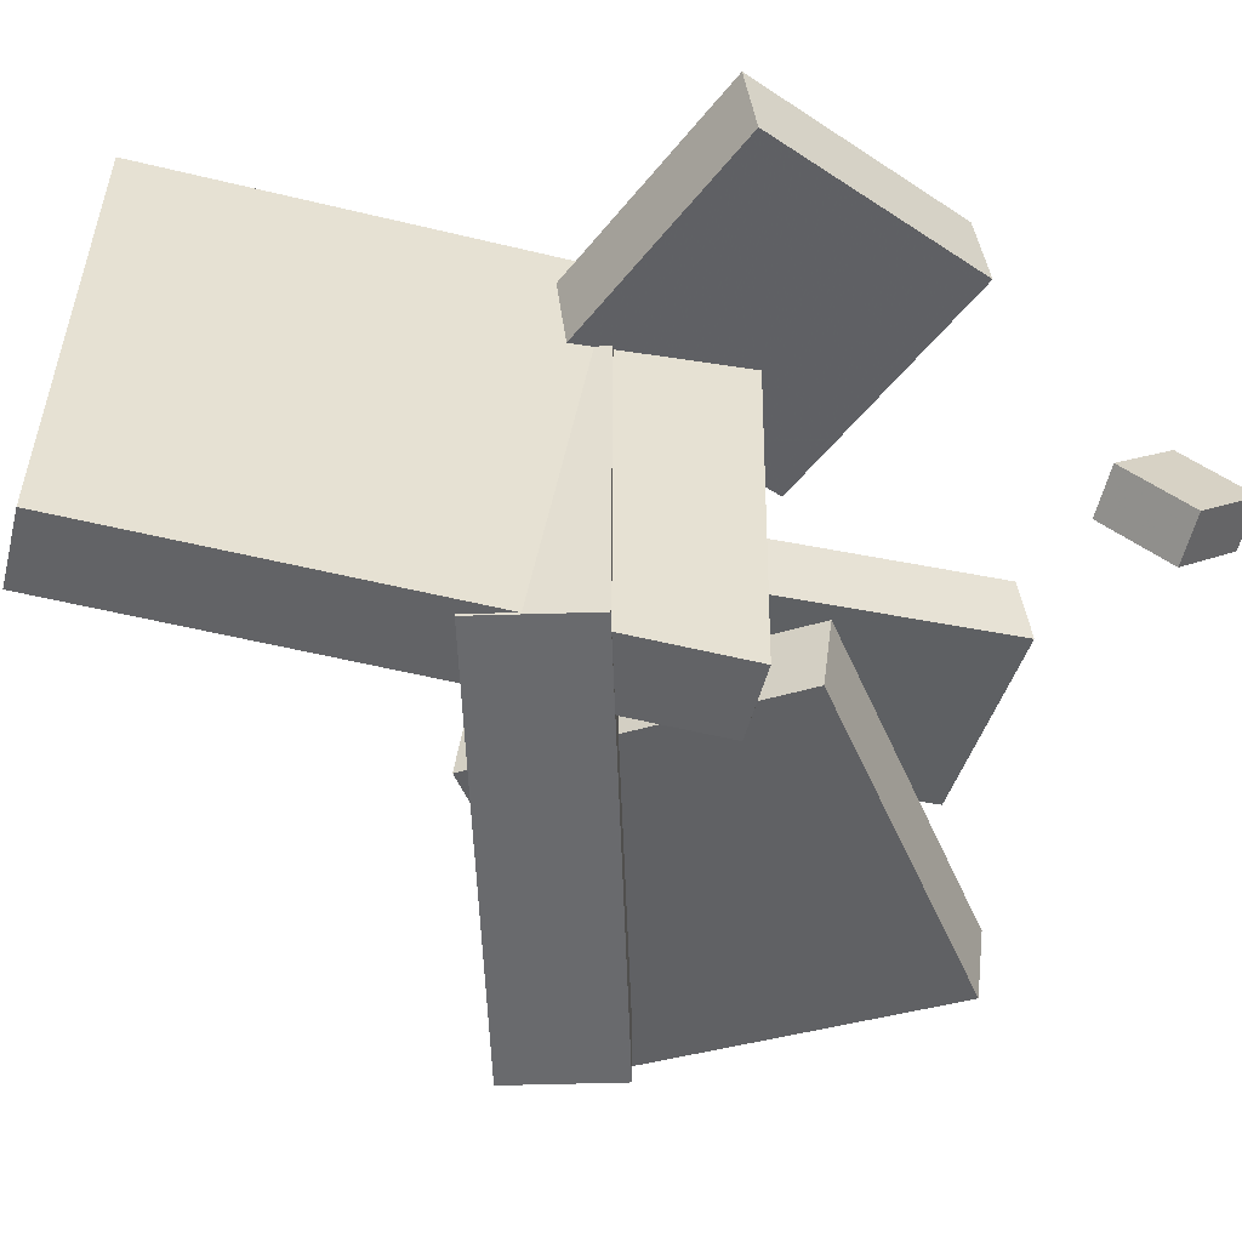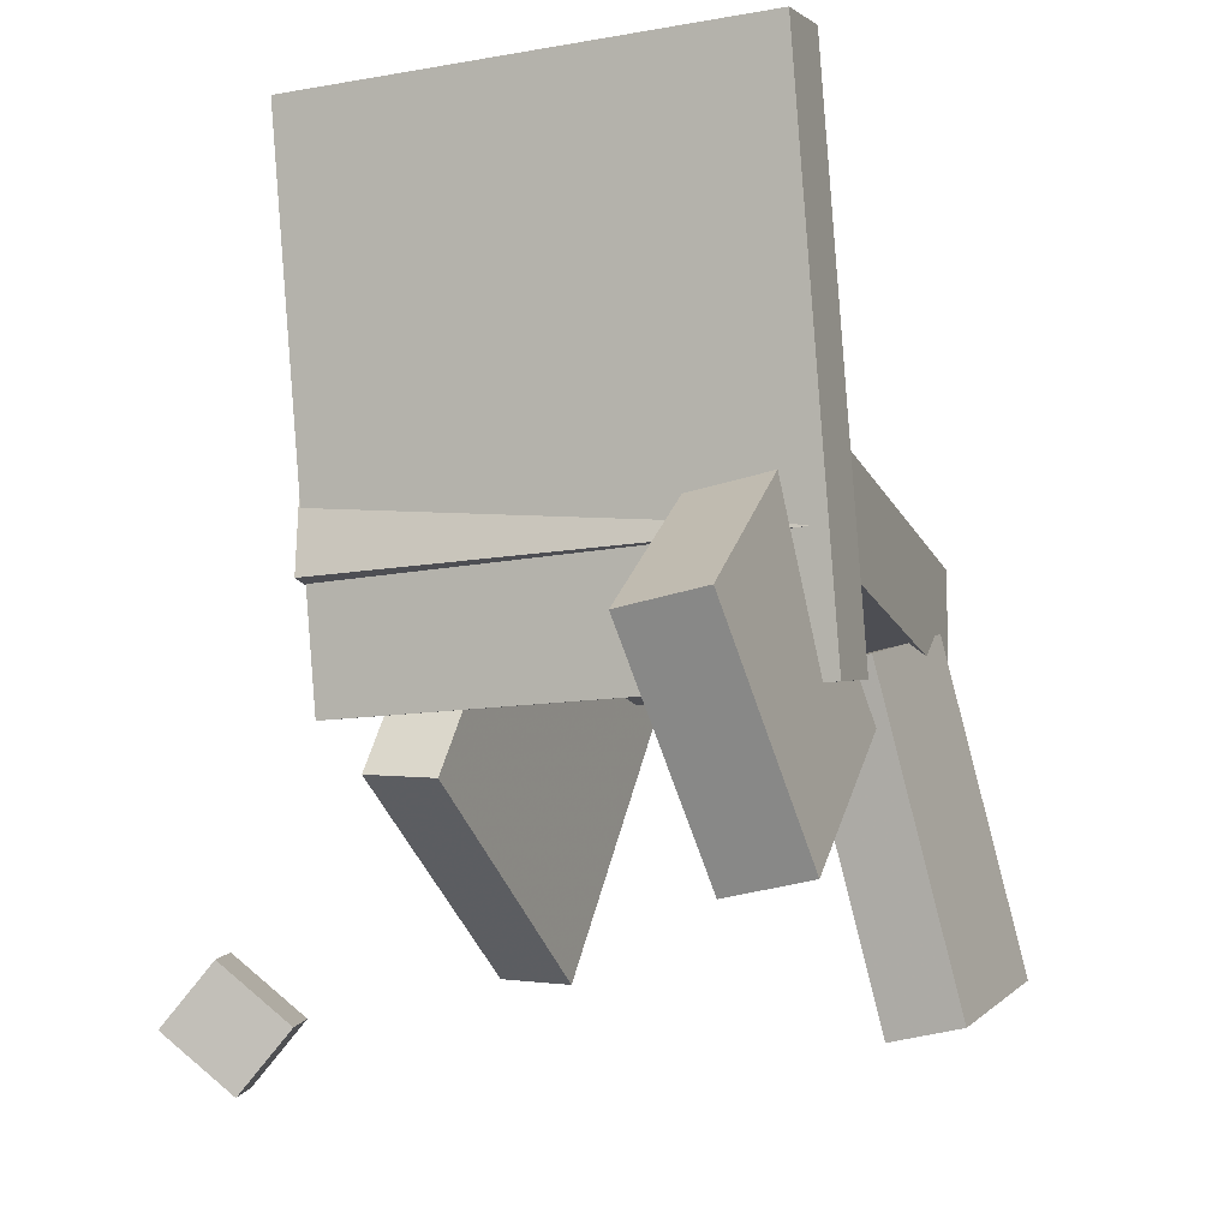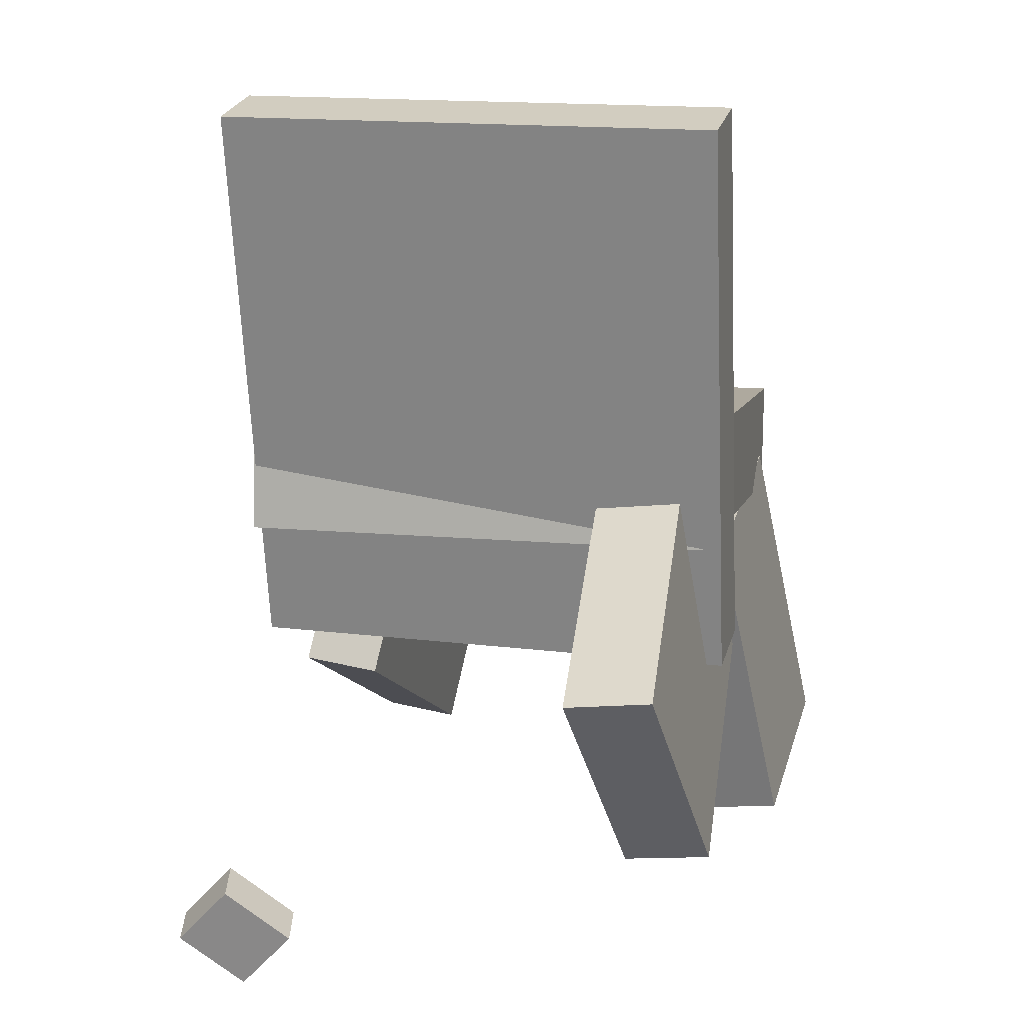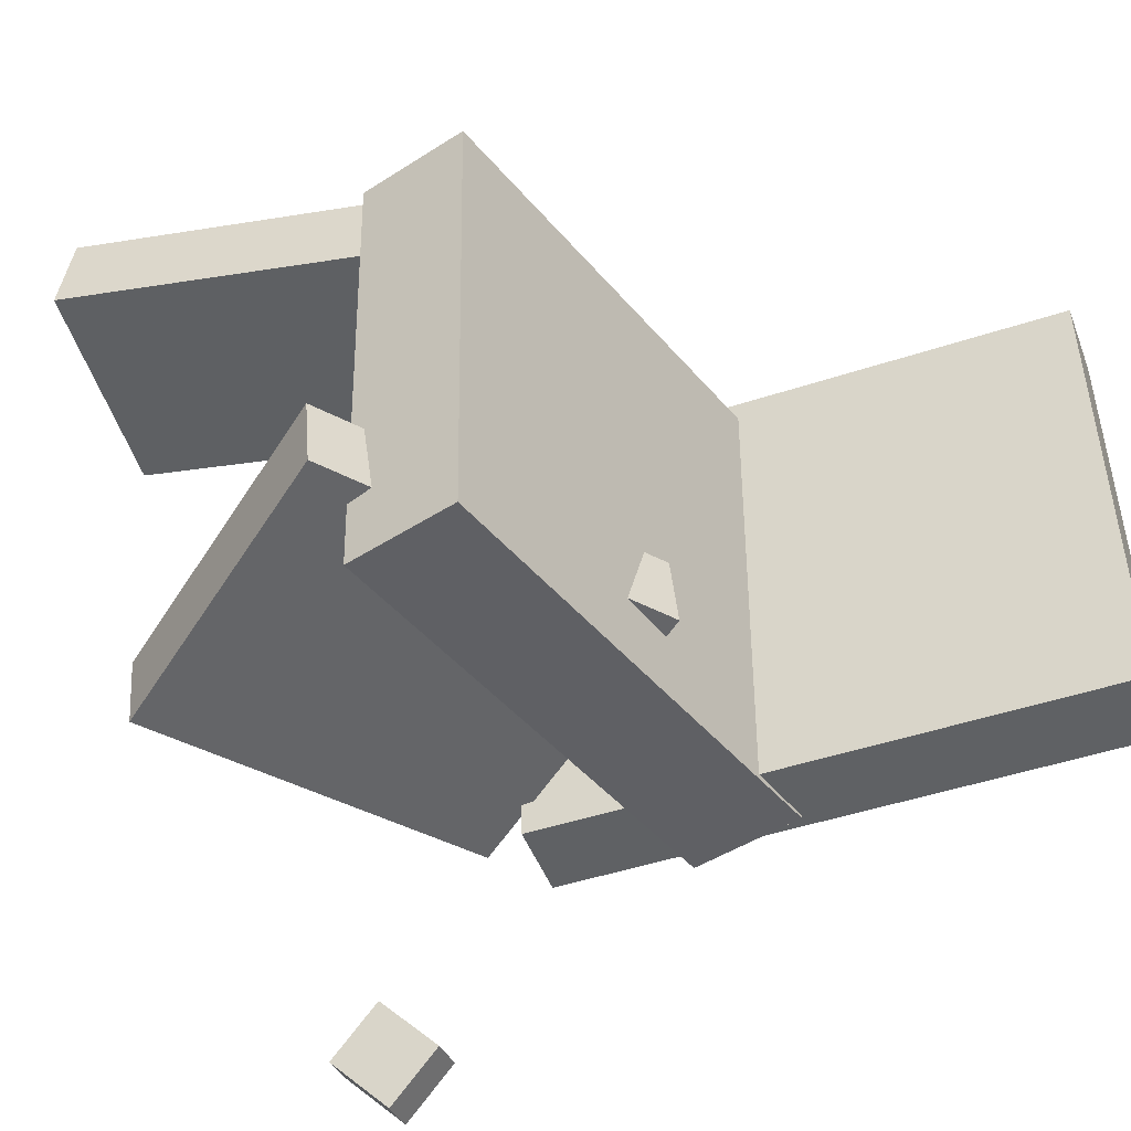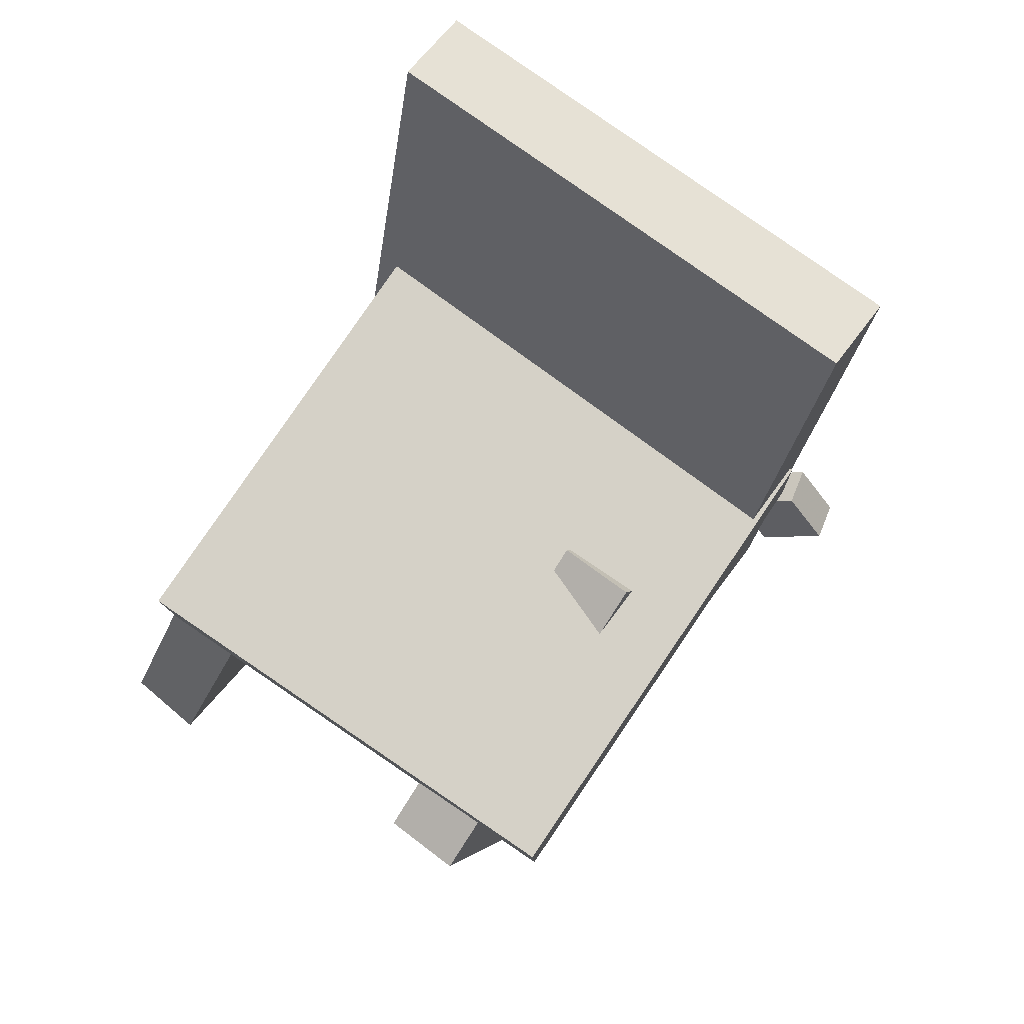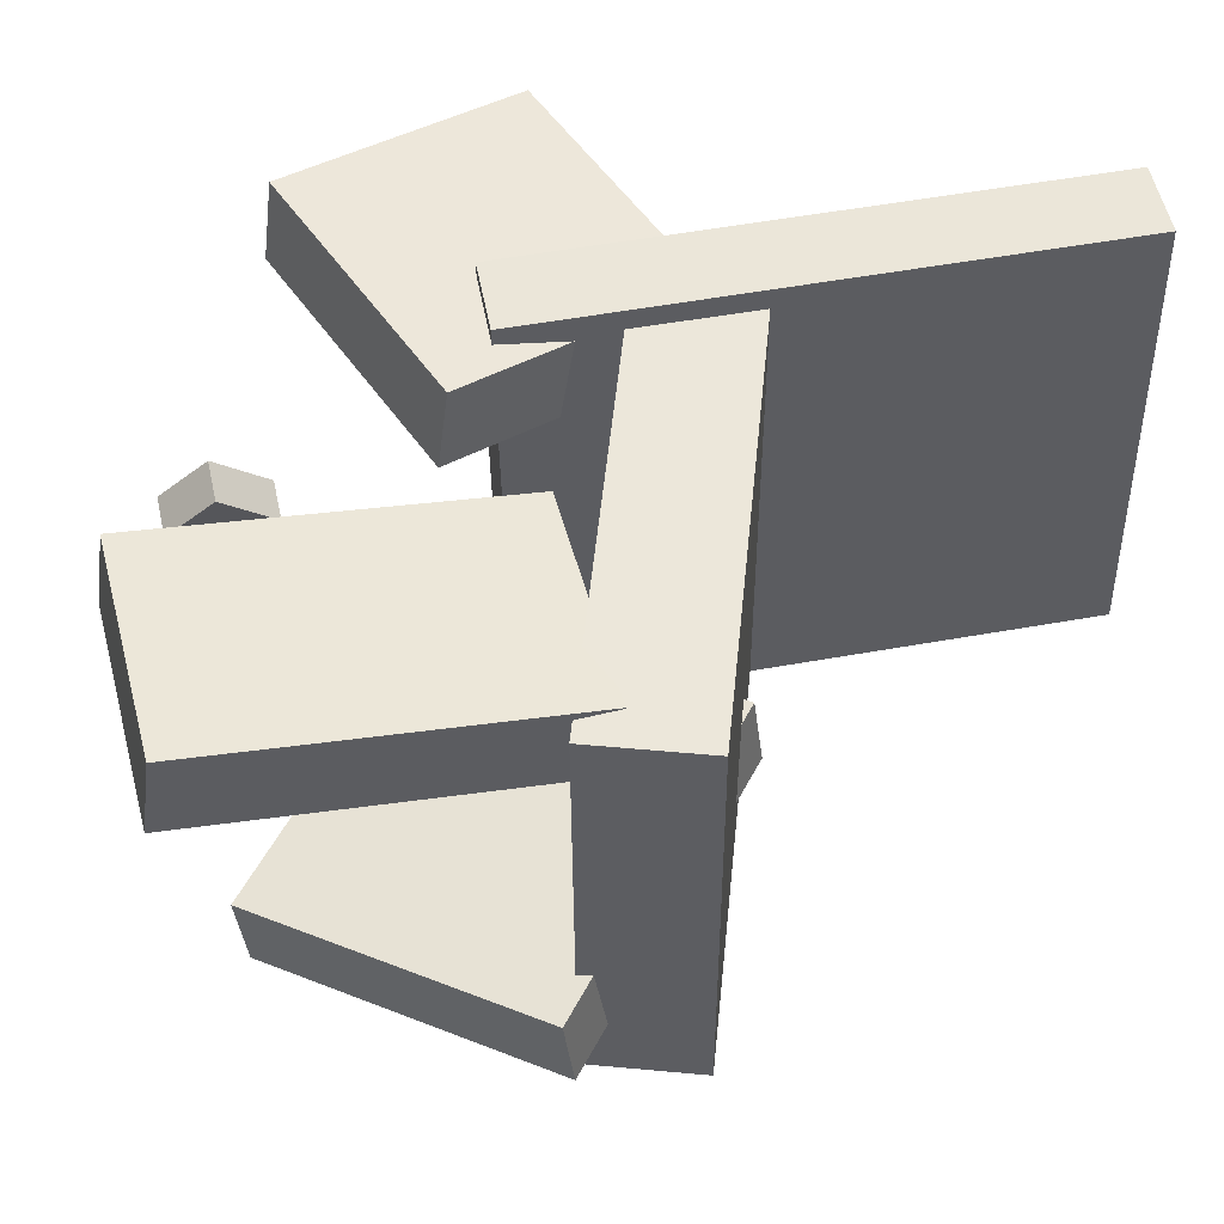
<metadata>
{"format":"obj","ext":"obj","renderer":"f3d","projection":"perspective","resolution":1024,"background":"white","views":[{"elev":-51.5,"azim":-90.6,"up":"+Z"},{"elev":-14.9,"azim":-68.2,"up":"+Y"},{"elev":11.5,"azim":-75.5,"up":"+Y"},{"elev":-45.6,"azim":124.0,"up":"+Z"},{"elev":76.9,"azim":125.8,"up":"+Y"},{"elev":51.2,"azim":93.2,"up":"+Z"}]}
</metadata>
<code>
v 0.2551 0.02947 -0.2105
v 0.2657 0.0284 0.1801
v -0.1461 0.04749 -0.1996
v -0.1356 0.04642 0.1909
v 0.2594 0.124 -0.2103
v 0.2699 0.1229 0.1802
v -0.1419 0.142 -0.1995
v -0.1314 0.1409 0.1911
f 1.0 7.0 5.0
f 1.0 3.0 7.0
f 1.0 4.0 3.0
f 1.0 2.0 4.0
f 3.0 8.0 7.0
f 3.0 4.0 8.0
f 5.0 7.0 8.0
f 5.0 8.0 6.0
f 1.0 5.0 6.0
f 1.0 6.0 2.0
f 2.0 6.0 8.0
f 2.0 8.0 4.0
v 0.1545 -0.2746 0.1519
v 0.1495 -0.2665 0.2162
v 0.06888 -0.003475 0.1111
v 0.06392 0.004625 0.1754
v 0.3291 -0.2185 0.1583
v 0.3242 -0.2104 0.2226
v 0.2435 0.05262 0.1175
v 0.2386 0.06072 0.1818
f 9.0 15.0 13.0
f 9.0 11.0 15.0
f 9.0 12.0 11.0
f 9.0 10.0 12.0
f 11.0 16.0 15.0
f 11.0 12.0 16.0
f 13.0 15.0 16.0
f 13.0 16.0 14.0
f 9.0 13.0 14.0
f 9.0 14.0 10.0
f 10.0 14.0 16.0
f 10.0 16.0 12.0
v -0.1063 -0.05119 -0.2002
v -0.1099 -0.05827 0.2041
v -0.2167 0.3996 -0.1933
v -0.2203 0.3925 0.211
v -0.04359 -0.03584 -0.1994
v -0.04721 -0.04292 0.2049
v -0.154 0.415 -0.1925
v -0.1577 0.4079 0.2119
f 17.0 23.0 21.0
f 17.0 19.0 23.0
f 17.0 20.0 19.0
f 17.0 18.0 20.0
f 19.0 24.0 23.0
f 19.0 20.0 24.0
f 21.0 23.0 24.0
f 21.0 24.0 22.0
f 17.0 21.0 22.0
f 17.0 22.0 18.0
f 18.0 22.0 24.0
f 18.0 24.0 20.0
v -0.1742 -0.2133 0.1359
v -0.1764 -0.2047 0.207
v -0.3042 -0.04684 0.1117
v -0.3064 -0.03818 0.1829
v 0.003434 -0.07622 0.1246
v 0.00129 -0.06756 0.1957
v -0.1266 0.09026 0.1004
v -0.1287 0.09892 0.1715
f 25.0 31.0 29.0
f 25.0 27.0 31.0
f 25.0 28.0 27.0
f 25.0 26.0 28.0
f 27.0 32.0 31.0
f 27.0 28.0 32.0
f 29.0 31.0 32.0
f 29.0 32.0 30.0
f 25.0 29.0 30.0
f 25.0 30.0 26.0
f 26.0 30.0 32.0
f 26.0 32.0 28.0
v -0.2278 -0.3358 -0.1873
v -0.2303 -0.2909 -0.1441
v -0.2517 -0.2912 -0.2349
v -0.2542 -0.2464 -0.1917
v -0.193 -0.3259 -0.1955
v -0.1955 -0.2811 -0.1523
v -0.2169 -0.2813 -0.2431
v -0.2194 -0.2365 -0.2
f 33.0 39.0 37.0
f 33.0 35.0 39.0
f 33.0 36.0 35.0
f 33.0 34.0 36.0
f 35.0 40.0 39.0
f 35.0 36.0 40.0
f 37.0 39.0 40.0
f 37.0 40.0 38.0
f 33.0 37.0 38.0
f 33.0 38.0 34.0
f 34.0 38.0 40.0
f 34.0 40.0 36.0
v -0.07432 -0.09454 -0.1151
v 0.03034 0.1418 -0.08218
v -0.07236 -0.08657 -0.1786
v 0.0323 0.1497 -0.1457
v 0.1953 -0.213 -0.1216
v 0.2999 0.02328 -0.08872
v 0.1972 -0.2051 -0.1851
v 0.3019 0.03125 -0.1522
f 41.0 47.0 45.0
f 41.0 43.0 47.0
f 41.0 44.0 43.0
f 41.0 42.0 44.0
f 43.0 48.0 47.0
f 43.0 44.0 48.0
f 45.0 47.0 48.0
f 45.0 48.0 46.0
f 41.0 45.0 46.0
f 41.0 46.0 42.0
f 42.0 46.0 48.0
f 42.0 48.0 44.0

</code>
